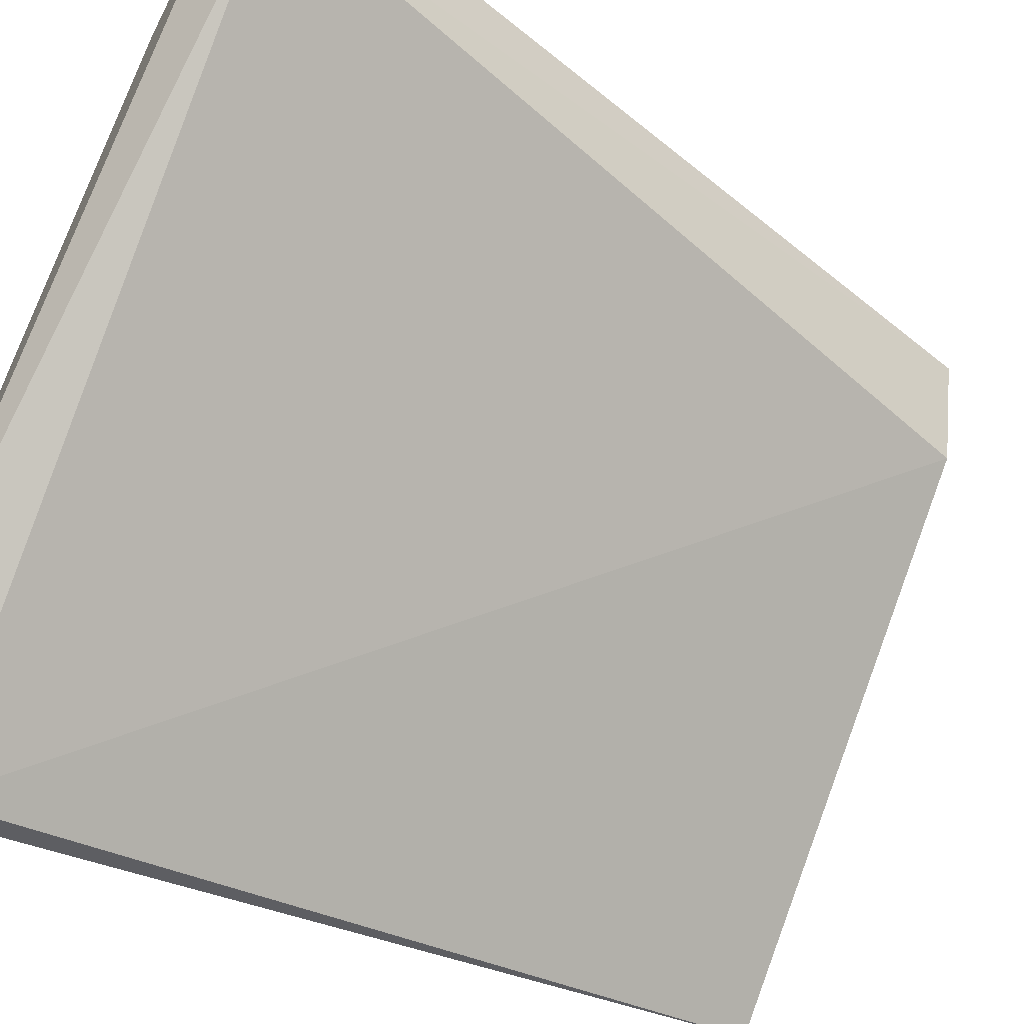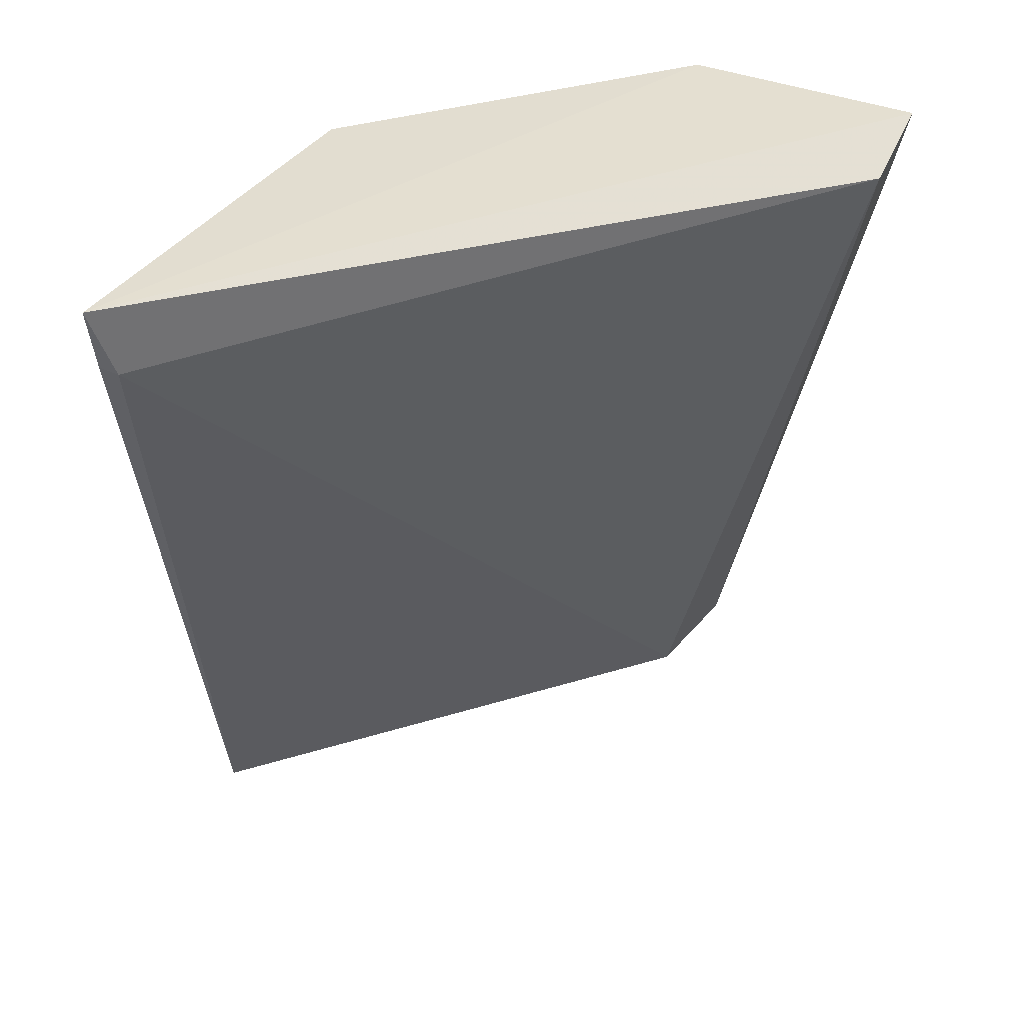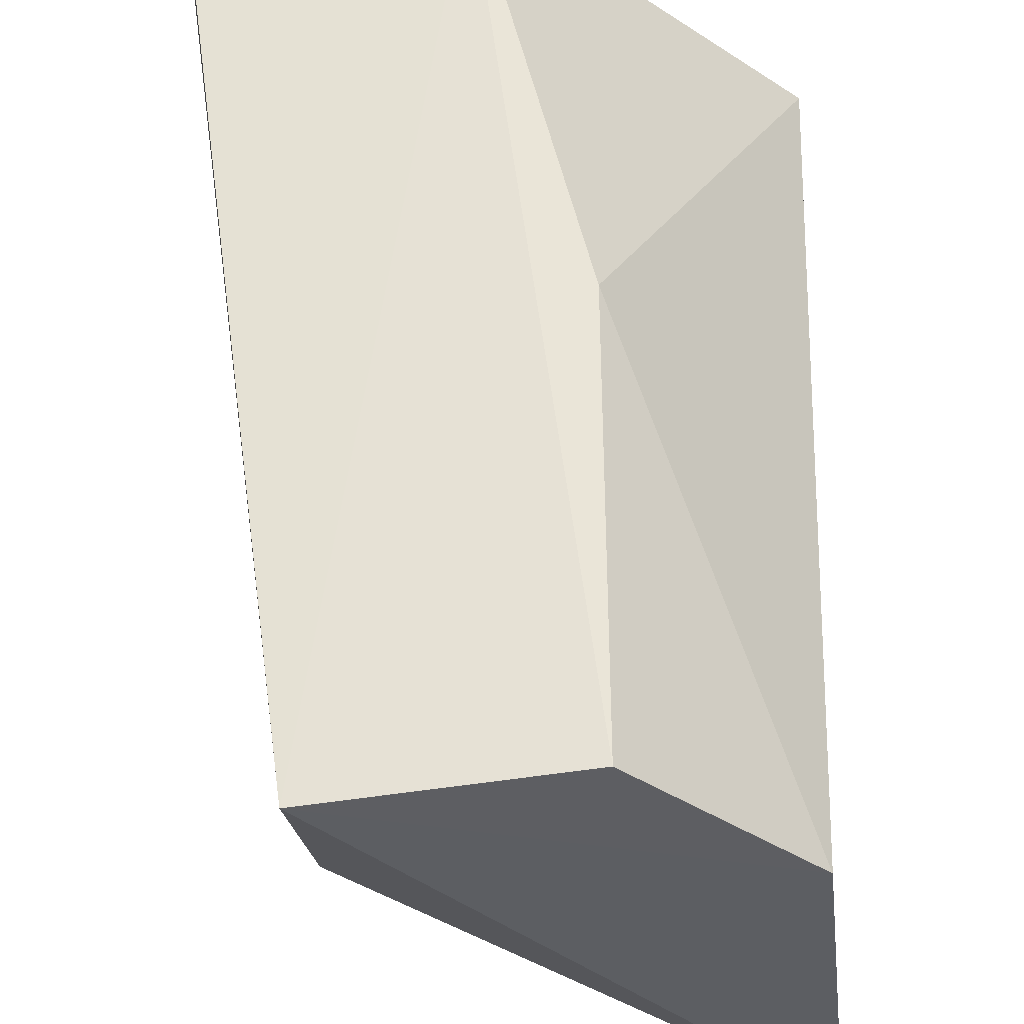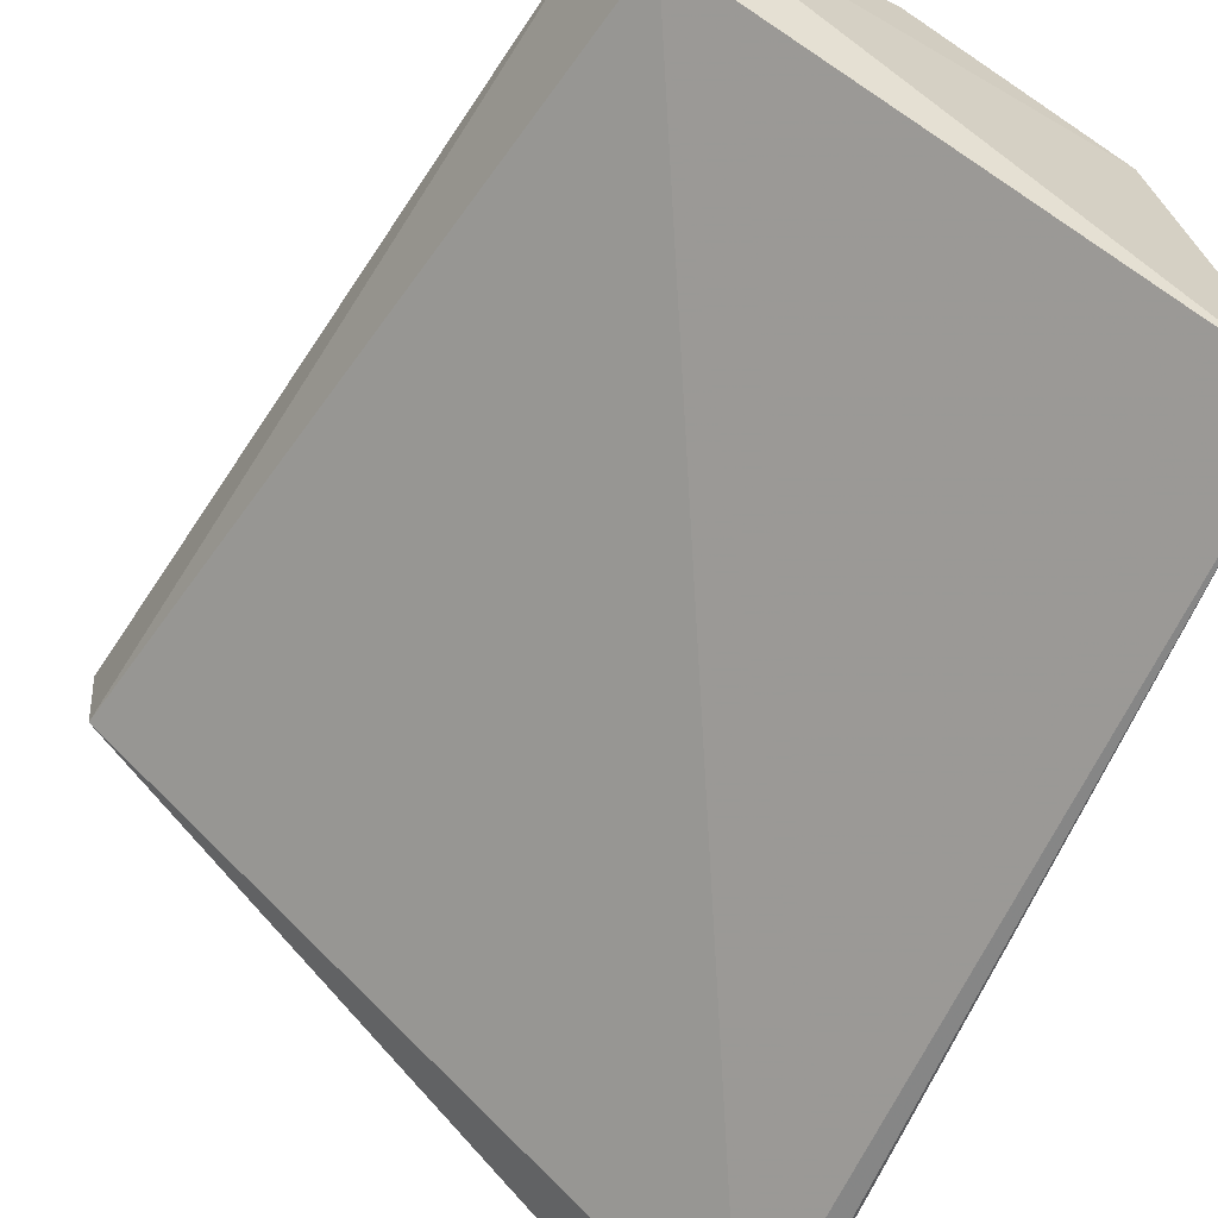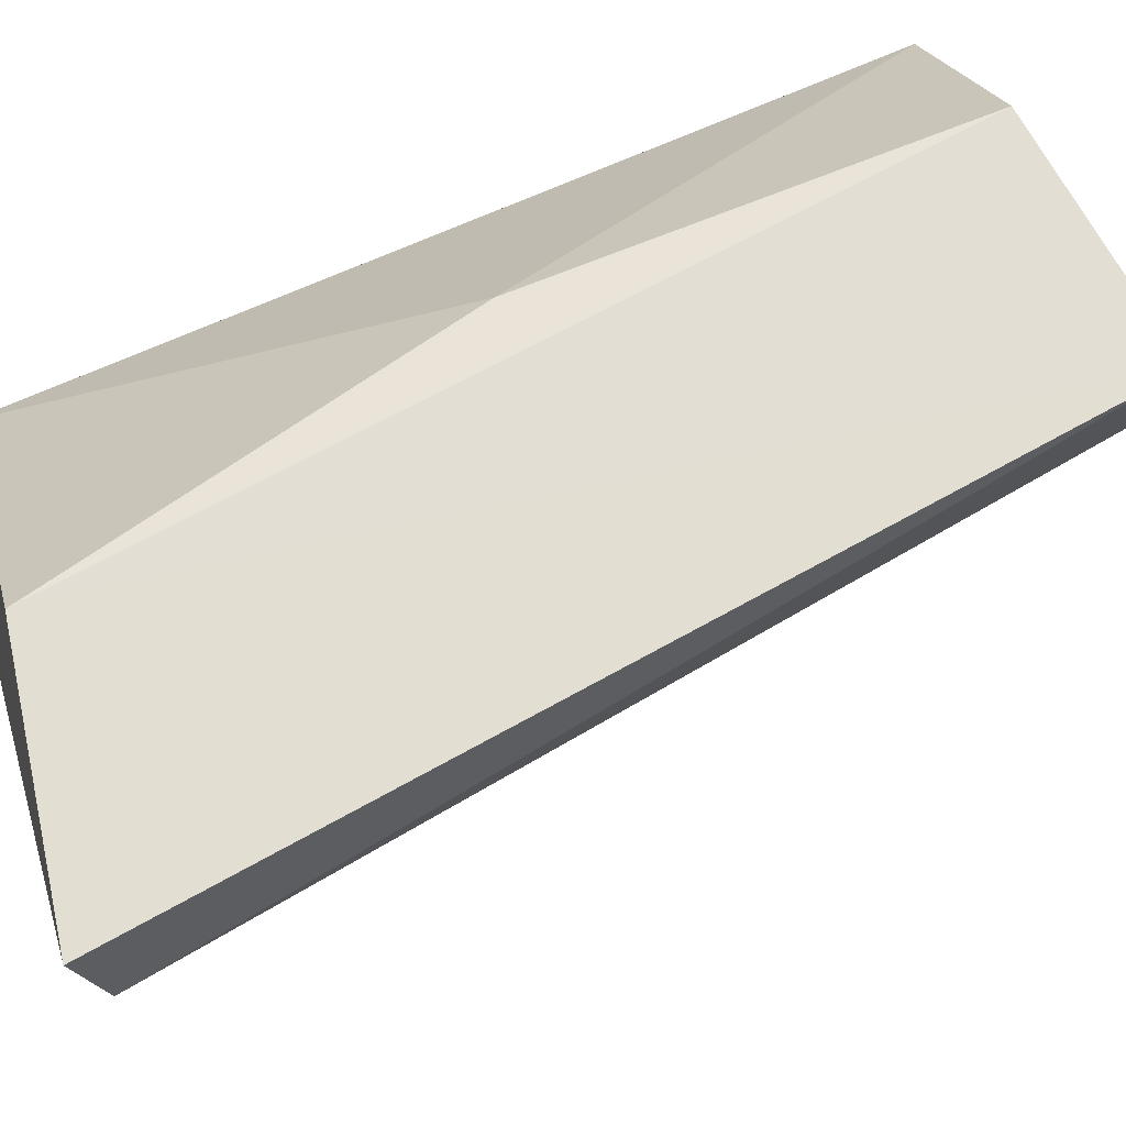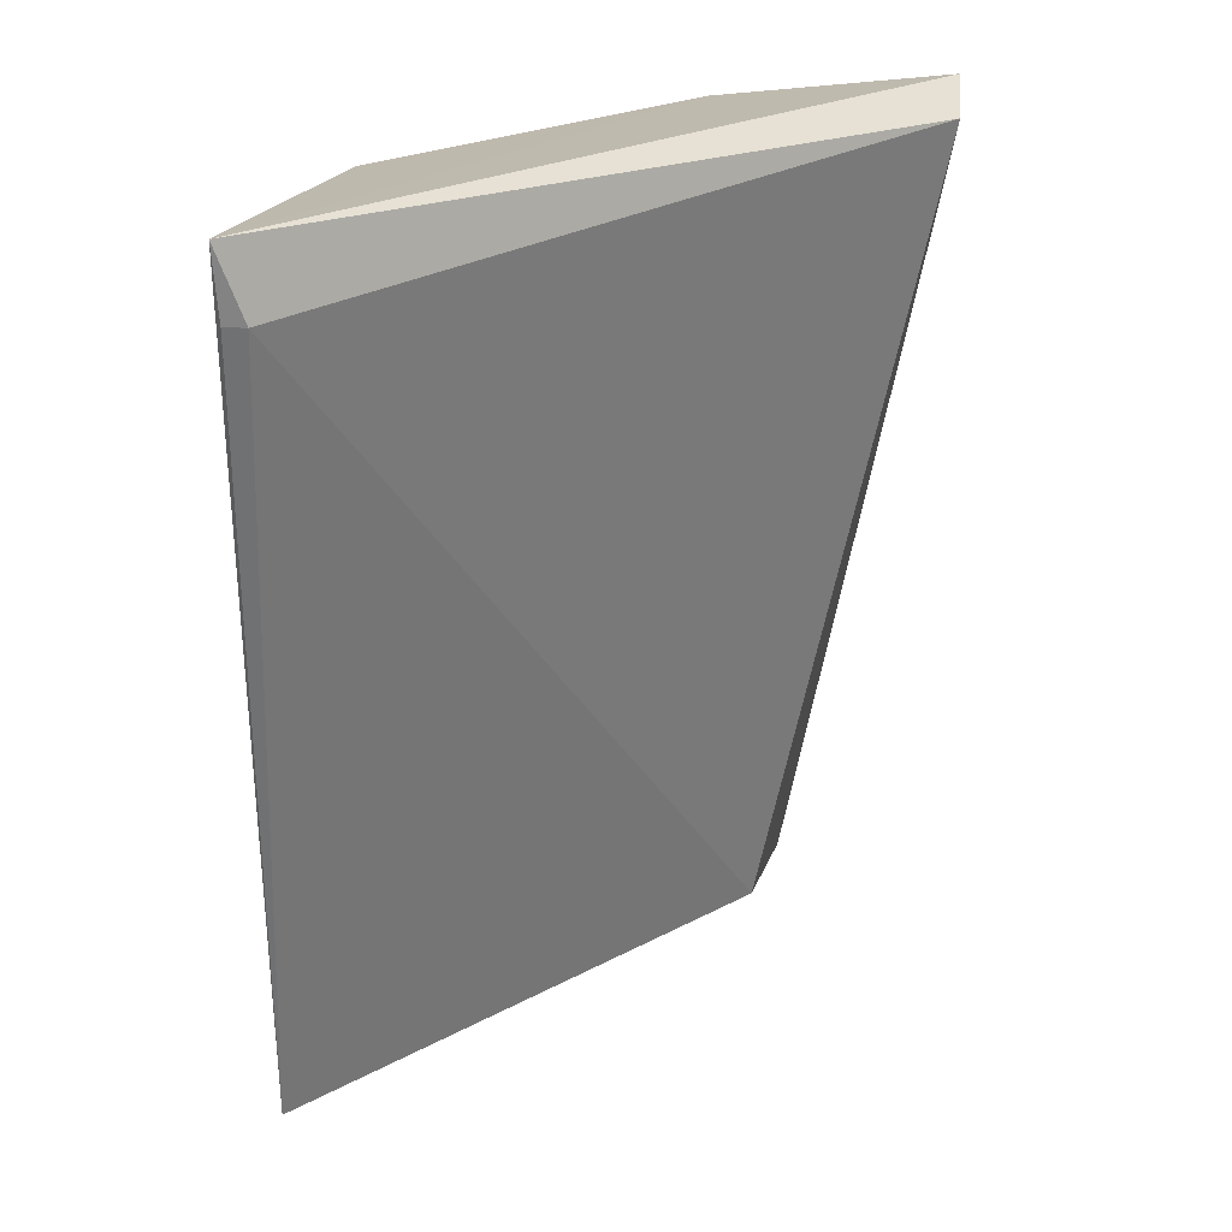
<metadata>
{"format":"obj","ext":"obj","renderer":"f3d","projection":"perspective","resolution":1024,"background":"white","views":[{"elev":-47.0,"azim":57.2,"up":"+Y"},{"elev":47.2,"azim":27.1,"up":"+Z"},{"elev":61.7,"azim":-177.5,"up":"+Y"},{"elev":-53.0,"azim":158.7,"up":"+Y"},{"elev":64.5,"azim":70.2,"up":"+Y"},{"elev":24.6,"azim":6.2,"up":"+Z"}]}
</metadata>
<code>
v -0.4825 0.3264 0.01555
v -0.4073 0.3061 0.1714
v -0.4073 0.3232 0.1756
v -0.4784 0.3254 0.09407
v -0.5193 0.1983 0.1767
v -0.5143 0.1991 0.1628
v -0.4415 0.3018 0.008692
v -0.4372 0.3232 0.008692
v -0.5132 0.2751 0.1675
v -0.5239 0.2256 0.000705
v -0.5156 0.2958 0.01321
v -0.455 0.3268 0.1694
v -0.5186 0.1991 0.1628
f 12 8 1
f 6 13 10
f 8 10 11
f 10 9 11
f 9 4 11
f 4 9 12
f 6 10 7
f 2 6 7
f 10 8 7
f 8 2 7
f 2 8 3
f 8 12 3
f 3 12 5
f 13 6 5
f 10 13 5
f 6 2 5
f 9 10 5
f 12 9 5
f 2 3 5
f 11 4 1
f 8 11 1
f 4 12 1

</code>
